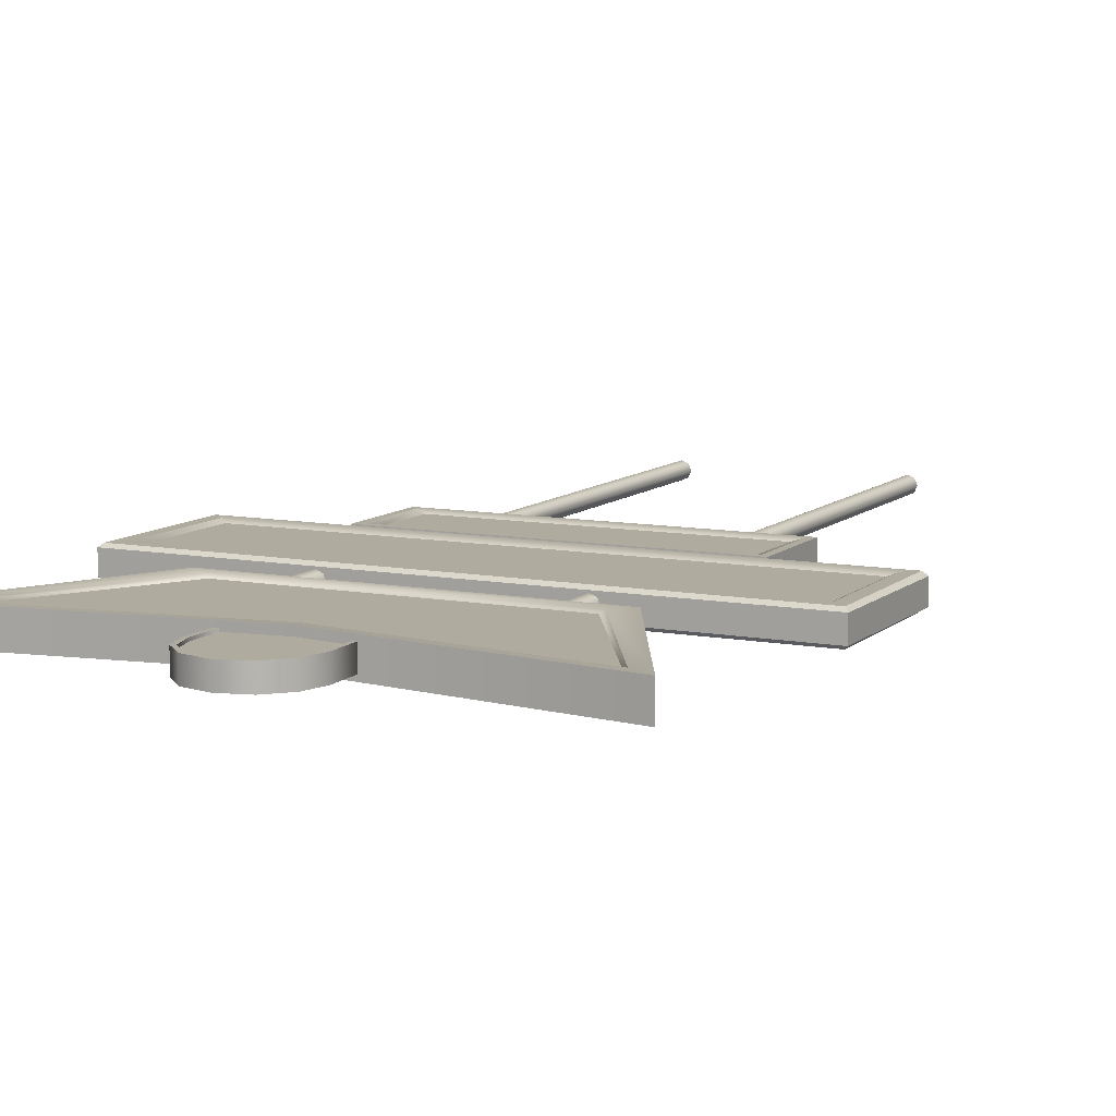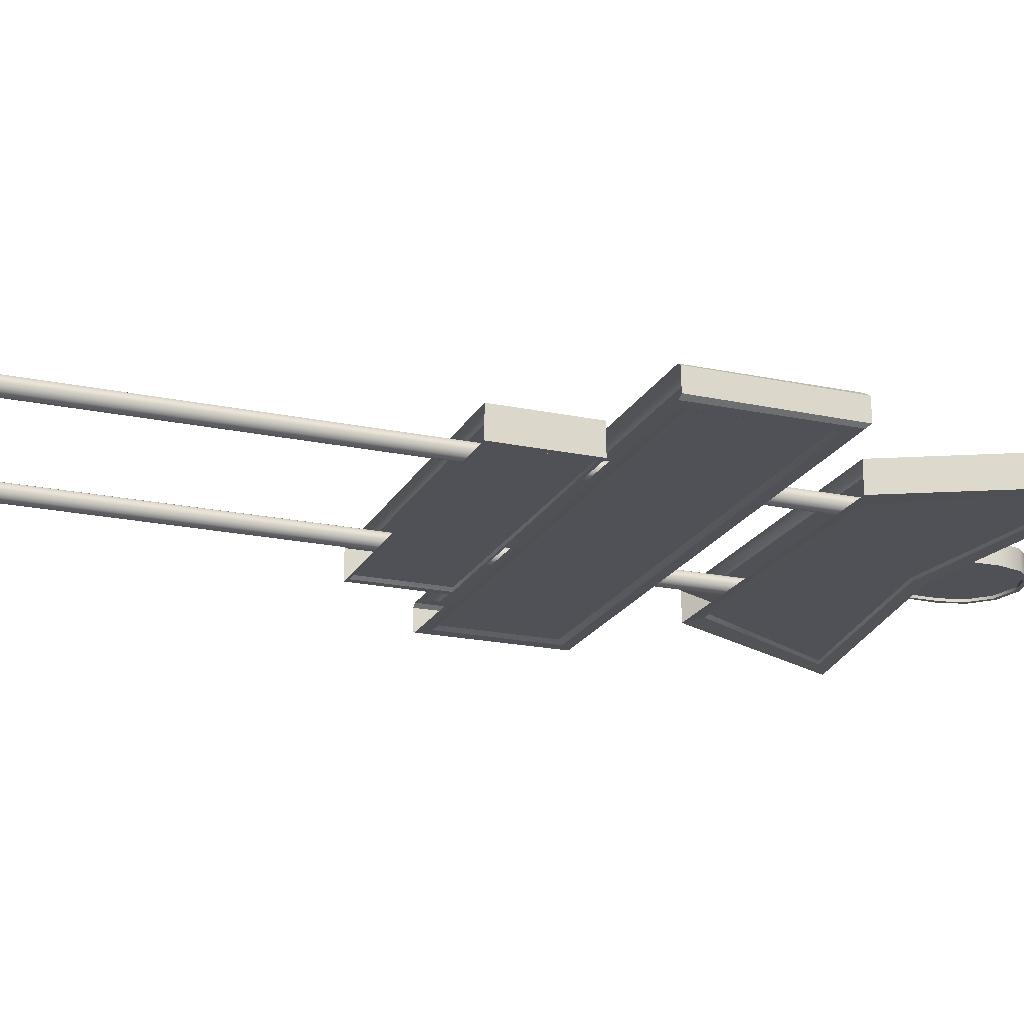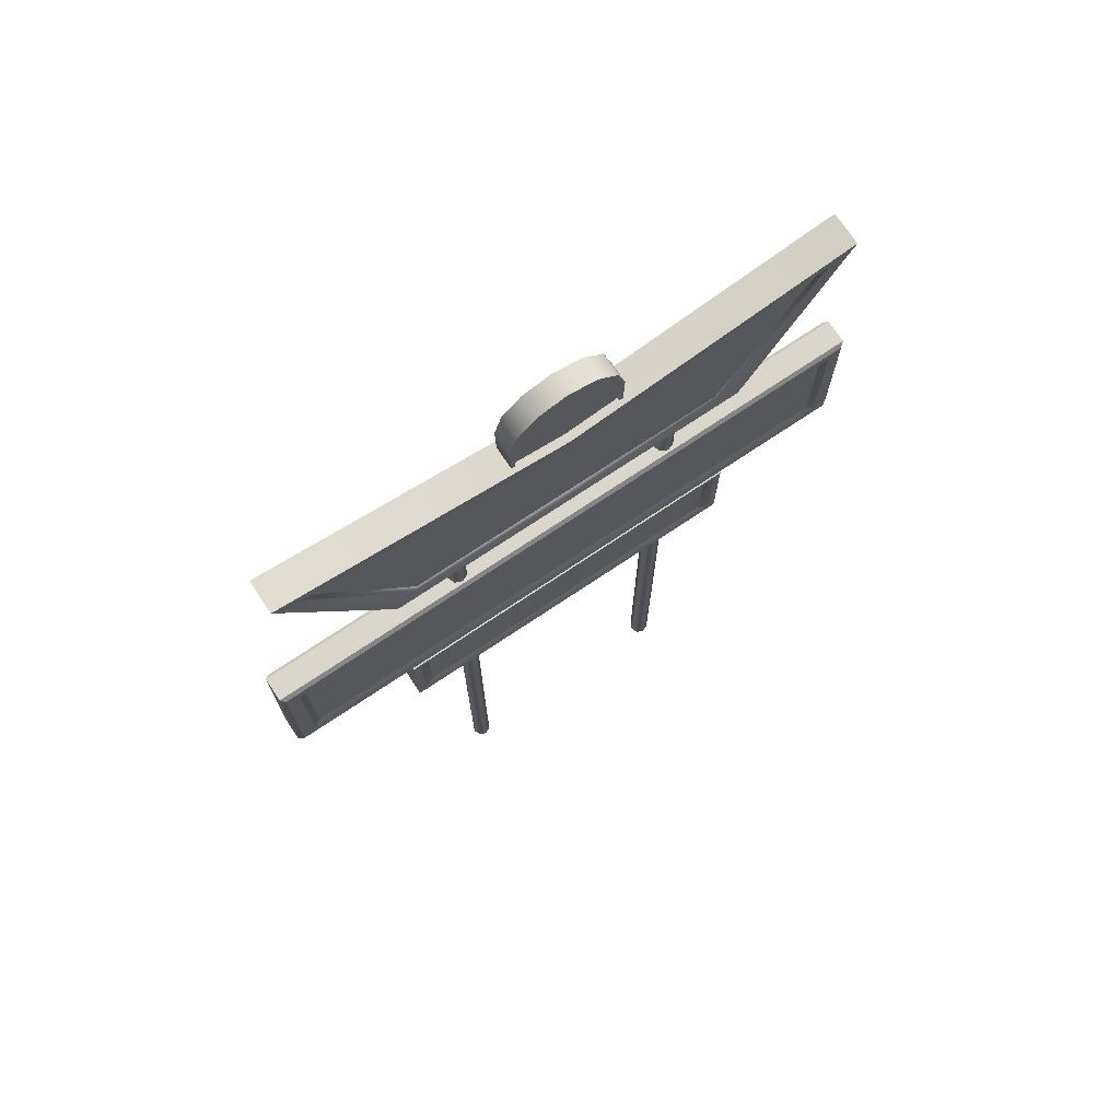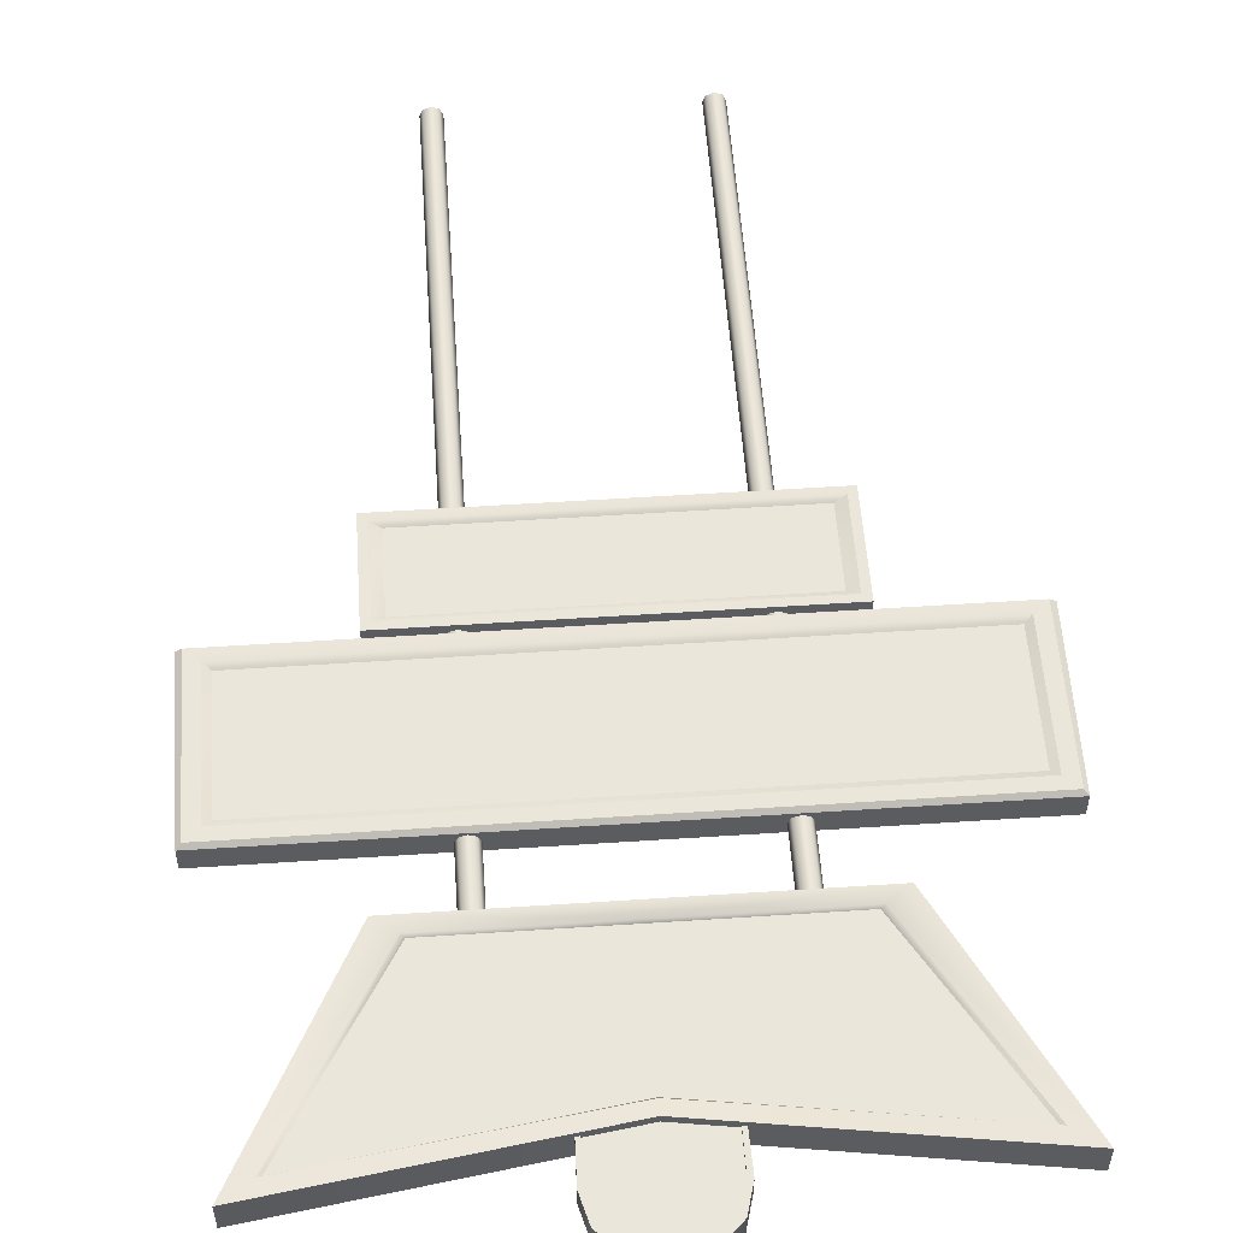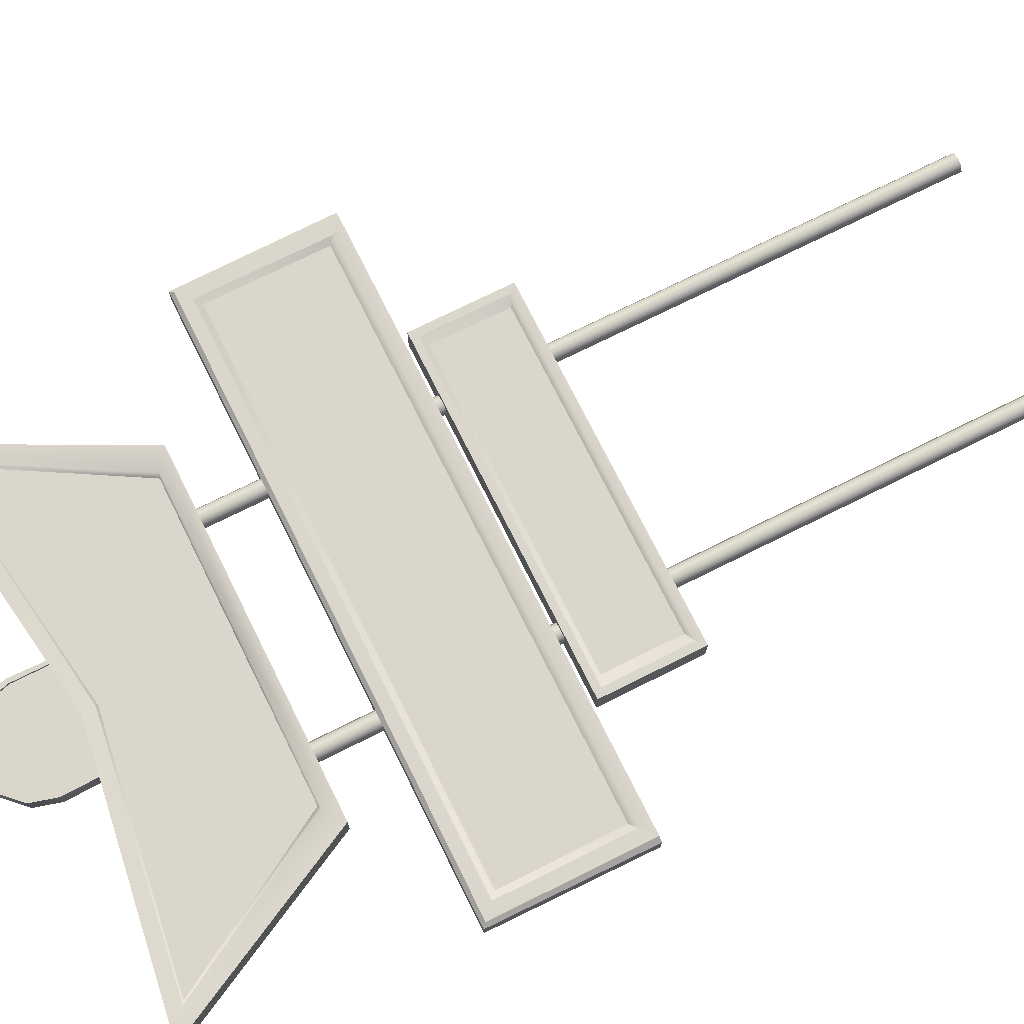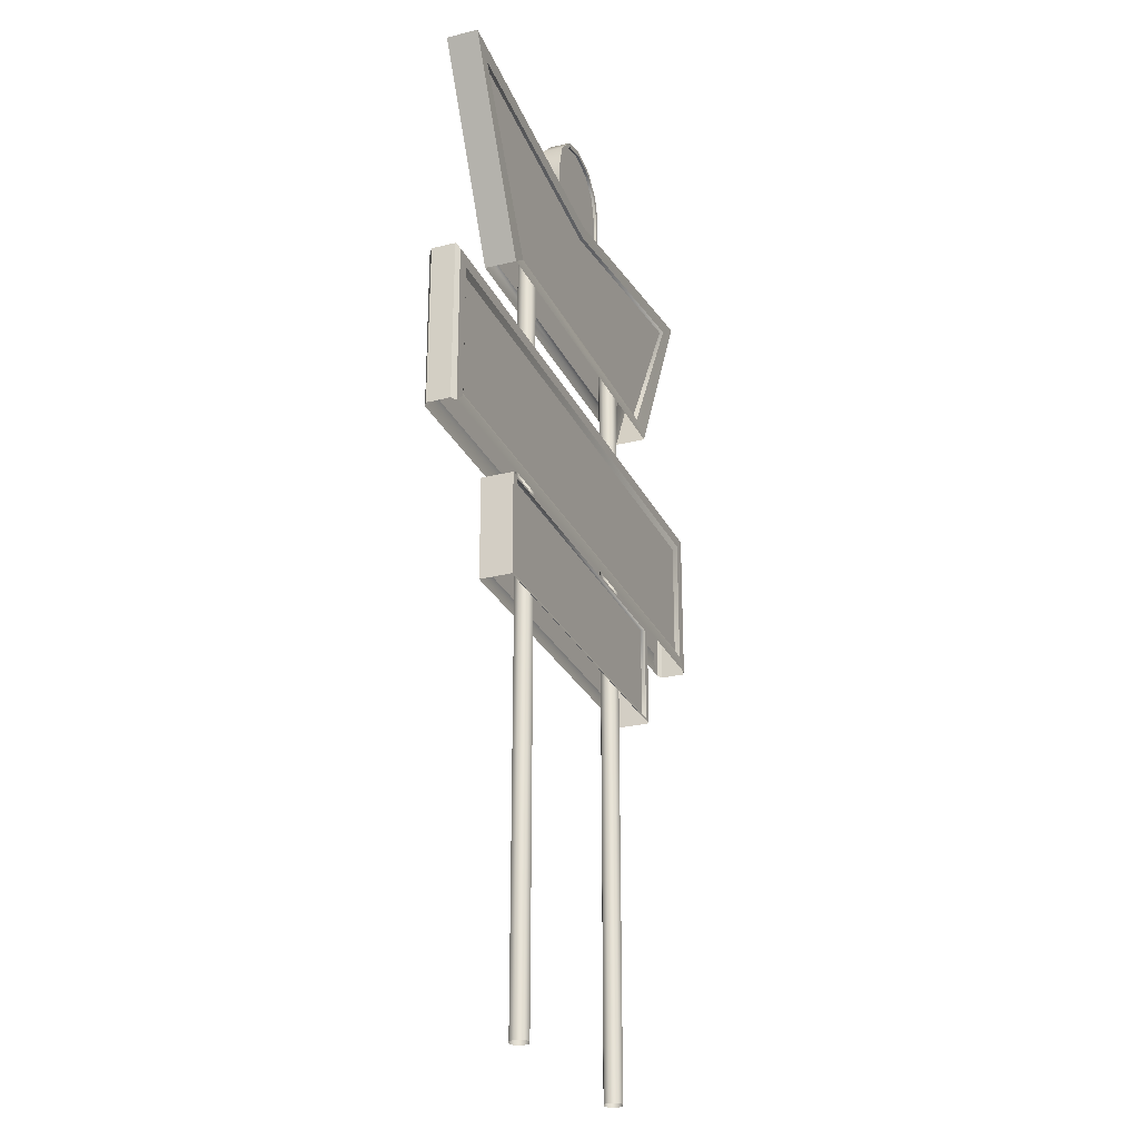
<metadata>
{"format":"obj","ext":"obj","renderer":"f3d","projection":"perspective","resolution":1024,"background":"white","views":[{"elev":9.6,"azim":-153.8,"up":"+Z"},{"elev":-20.5,"azim":69.0,"up":"+Z"},{"elev":74.0,"azim":-33.7,"up":"+Y"},{"elev":54.8,"azim":176.0,"up":"+Z"},{"elev":73.6,"azim":-116.5,"up":"+Z"},{"elev":-27.0,"azim":111.3,"up":"+Y"}]}
</metadata>
<code>
o Text.003_Text.003
v -3.05 6.814 0.2533
v 3.05 6.814 0.2533
v 2.918 6.938 0.2533
v -2.918 6.938 0.2533
v 3.05 6.814 -0.2858
v -3.05 6.814 -0.2858
v -2.918 6.851 -0.2858
v 2.918 6.851 -0.2858
v 2.744 7.024 0.2014
v -2.744 7.024 0.2014
v -2.849 6.871 -0.2338
v 2.849 6.871 -0.2338
v -5.138 8.667 0.2533
v 5.138 8.667 0.2533
v 4.912 8.87 0.2533
v -4.912 8.87 0.2533
v -5.138 8.667 -0.2533
v 5.138 8.667 -0.2533
v 4.912 8.87 -0.2533
v -4.912 8.87 -0.2533
v 4.796 8.972 0.2014
v -4.795 8.972 0.2014
v 4.796 8.972 -0.2014
v -4.795 8.972 -0.2014
v -3.05 12.43 0.2533
v 3.05 12.43 0.2533
v 2.715 12.67 0.2371
v -2.715 12.67 0.2371
v 3.05 12.43 -0.2858
v -3.05 12.43 -0.2858
v -2.715 12.67 -0.2695
v 2.715 12.67 -0.2695
v 2.651 12.7 0.1883
v -2.651 12.7 0.1883
v -2.651 12.7 -0.2207
v 2.651 12.7 -0.2207
v -2.065 -0 1e-06
v -2.065 14.34 5e-06
v -2.017 14.34 -0.1141
v -2.017 0 -0.1141
v -1.903 0 -0.1613
v -1.903 14.34 -0.1613
v -1.789 14.34 -0.1141
v -1.789 0 -0.1141
v -1.742 -0 1e-06
v -1.742 14.34 5e-06
v -1.789 14.34 0.1141
v -1.789 -0 0.1141
v -1.903 -0 0.1614
v -1.903 14.34 0.1614
v -2.017 14.34 0.1141
v -2.017 -0 0.1141
v 3.05 8.556 -0.2858
v 2.918 8.518 -0.2858
v -3.05 8.556 -0.2858
v -3.05 8.556 0.2533
v 3.05 8.556 0.2533
v 2.918 8.432 0.2533
v 2.849 8.498 -0.2338
v 2.744 8.345 0.2014
v -2.918 8.518 -0.2858
v -2.918 8.432 0.2533
v -2.849 8.498 -0.2338
v -2.744 8.345 0.2014
v -5.138 11.33 -0.2533
v 5.138 11.33 -0.2533
v 4.912 11.13 -0.2533
v -5.138 11.33 0.2533
v 5.138 11.33 0.2533
v 4.912 11.13 0.2533
v 4.795 11.03 -0.2014
v 4.795 11.03 0.2014
v -4.912 11.13 -0.2533
v -4.912 11.13 0.2533
v -4.796 11.03 -0.2014
v -4.796 11.03 0.2014
v 4.766 15.81 -0.2858
v 4.766 15.81 0.2533
v -4.766 15.81 -0.2858
v -4.766 15.81 0.2533
v 4.312 15.5 -0.2695
v 4.312 15.5 0.2371
v 4.248 15.47 -0.2207
v 4.248 15.47 0.1883
v -4.312 15.5 -0.2695
v -4.312 15.5 0.2371
v -4.248 15.47 -0.2207
v -4.248 15.47 0.1883
v 0 12.43 0.2533
v 0 12.43 -0.2858
v -0 12.7 0.1883
v -0 12.7 -0.2207
v 0 15.1 -0.2858
v -0 14.84 0.1883
v -0 14.88 0.2371
v 0 15.1 0.2533
v -0 14.88 -0.2695
v -0 12.67 0.2371
v -0 14.84 -0.2207
v -0 12.67 -0.2695
v 2.065 -0 1e-06
v 2.065 14.34 5e-06
v 2.017 14.34 -0.1141
v 2.017 0 -0.1141
v 1.903 0 -0.1613
v 1.903 14.34 -0.1613
v 1.789 14.34 -0.1141
v 1.789 0 -0.1141
v 1.742 -0 1e-06
v 1.742 14.34 5e-06
v 1.789 14.34 0.1141
v 1.789 -0 0.1141
v 1.903 -0 0.1614
v 1.903 14.34 0.1614
v 2.017 14.34 0.1141
v 2.017 -0 0.1141
v 5.204 11.4 0.1969
v 5.204 11.4 -0.1969
v 5.232 8.667 -0.1959
v 5.232 8.667 0.1959
v -5.204 11.4 0.1969
v -5.204 11.4 -0.1969
v -5.232 8.667 -0.1959
v -5.232 8.667 0.1959
v -0.8615 14.94 0.1194
v -0.8615 14.94 -0.1518
v 0.8615 14.94 0.1194
v 0.8615 14.94 -0.1518
v 0 16.67 0.1194
v -0.8615 15.84 0.1194
v -0.4472 16.56 0.1194
v -0.7505 16.25 0.1194
v -0.8615 15.84 -0.1518
v 0 16.67 -0.1518
v -0.7505 16.25 -0.1518
v -0.4472 16.56 -0.1518
v 0.8615 15.84 0.1194
v 0.7505 16.25 0.1194
v 0.4472 16.56 0.1194
v 0.8615 15.84 -0.1518
v 0.4472 16.56 -0.1518
v 0.7505 16.25 -0.1518
v -0.9171 14.89 0.168
v 0.9171 14.89 0.168
v 0 16.75 0.168
v 0 16.75 -0.2004
v -0.8186 16.29 -0.2004
v -0.9394 15.85 0.168
v 0.4858 16.62 0.168
v 0.8186 16.29 -0.2004
v 0.8186 16.29 0.168
v 0.9394 15.85 -0.2004
v 0.9394 15.85 0.168
v -0.8615 15.84 0.168
v 0.8615 14.94 -0.2004
v -0.8615 14.94 -0.2004
v -0.8186 16.29 0.168
v -0.7505 16.25 0.168
v -0.8615 14.94 0.168
v 0.8615 14.94 0.168
v -0.4472 16.56 0.168
v 0 16.67 0.168
v -0.4858 16.62 0.168
v 0 16.67 -0.2004
v -0.4472 16.56 -0.2004
v 0.7505 16.25 -0.2004
v -0.7505 16.25 -0.2004
v 0.4858 16.62 -0.2004
v 0.4472 16.56 -0.2004
v -0.8615 15.84 -0.2004
v 0.8615 15.84 0.168
v 0.4472 16.56 0.168
v 0.7505 16.25 0.168
v 0.8615 15.84 -0.2004
v -0.4858 16.62 -0.2004
v 0.9171 14.89 -0.2004
v -0.9171 14.89 -0.2004
v -0.9394 15.85 -0.2004
f 1 2 3 4
f 5 6 7 8
f 4 3 9 10
f 8 7 11 12
f 13 14 15 16
f 17 20 19 18
f 16 15 21 22
f 20 24 23 19
f 90 100 32 29
f 90 30 31 100
f 78 26 29 77
f 100 31 35 92
f 37 38 39 40
f 41 42 43 44
f 45 46 47 48
f 49 50 51 52
f 48 47 50 49
f 40 39 42 41
f 44 43 46 45
f 52 51 38 37
f 53 5 8 54
f 55 56 57 53
f 2 57 58 3
f 56 55 6 1
f 53 57 2 5
f 54 8 12 59
f 3 58 60 9
f 6 55 61 7
f 57 56 62 58
f 55 53 54 61
f 56 1 4 62
f 11 63 59 12
f 10 9 60 64
f 7 61 63 11
f 58 62 64 60
f 61 54 59 63
f 62 4 10 64
f 18 19 67 66
f 122 65 17 123
f 14 69 70 15
f 118 66 65 122
f 66 67 73 65
f 15 70 72 21
f 65 73 20 17
f 69 68 74 70
f 24 75 71 23
f 68 13 16 74
f 73 75 24 20
f 22 21 72 76
f 70 74 76 72
f 67 71 75 73
f 74 16 22 76
f 96 95 82 78
f 32 36 83 81
f 82 84 33 27
f 80 79 30 25
f 95 94 84 82
f 77 81 97 93
f 33 84 94 91
f 30 79 85 31
f 96 80 86 95
f 78 82 27 26
f 80 25 28 86
f 36 92 99 83
f 26 27 98 89
f 31 85 87 35
f 95 86 88 94
f 77 93 96 78
f 86 28 34 88
f 85 97 99 87
f 81 83 99 97
f 27 33 91 98
f 79 80 96 93
f 79 93 97 85
f 29 32 81 77
f 35 87 99 92
f 28 98 91 34
f 34 91 94 88
f 100 92 36 32
f 25 89 98 28
f 101 104 103 102
f 105 108 107 106
f 109 112 111 110
f 113 116 115 114
f 112 113 114 111
f 104 105 106 103
f 108 109 110 107
f 116 101 102 115
f 19 23 71 67
f 118 119 18 66
f 69 14 120 117
f 117 120 119 118
f 69 117 121 68
f 117 118 122 121
f 68 121 124 13
f 121 122 123 124
f 155 177 156
f 159 148 143
f 160 153 171
f 156 178 170
f 155 152 176
f 159 144 160
f 140 128 126 133
f 165 136 135 167
f 133 135 136
f 136 134 133
f 134 141 140
f 133 134 140
f 141 142 140
f 169 141 134 164
f 158 132 131 161
f 130 125 127 137
f 144 176 152 153
f 137 138 139
f 139 129 137
f 129 131 130
f 137 129 130
f 131 132 130
f 177 143 148 178
f 143 177 176 144
f 163 145 146 175
f 157 163 175 147
f 148 157 147 178
f 168 146 145 149
f 150 168 149 151
f 152 150 151 153
f 171 137 127 160
f 164 134 136 165
f 173 138 137 171
f 174 140 142 166
f 161 131 129 162
f 160 127 125 159
f 150 166 169 168
f 147 175 165 167
f 155 176 177
f 159 154 148
f 151 149 172 173
f 157 158 161 163
f 160 144 153
f 146 168 169 164
f 156 177 178
f 155 174 152
f 159 143 144
f 145 162 172 149
f 152 174 166 150
f 145 163 161 162
f 146 164 165 175
f 178 147 167 170
f 148 154 158 157
f 153 151 173 171
f 170 133 126 156
f 154 130 132 158
f 155 128 140 174
f 167 135 133 170
f 162 129 139 172
f 156 126 128 155
f 166 142 141 169
f 172 139 138 173
f 159 125 130 154

</code>
